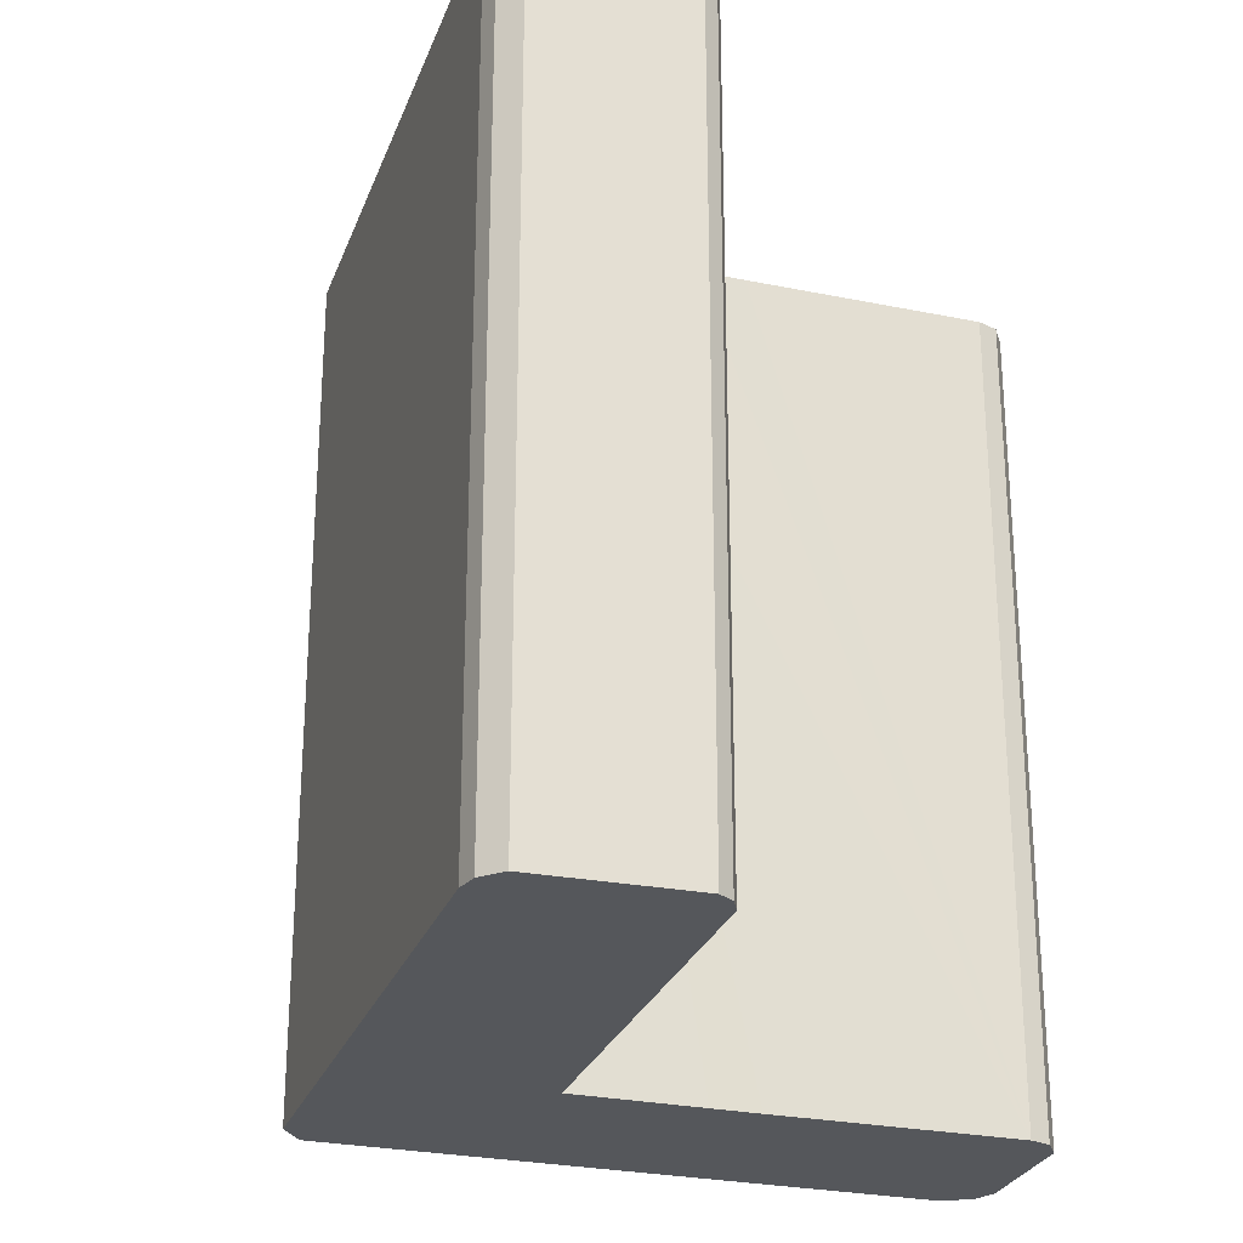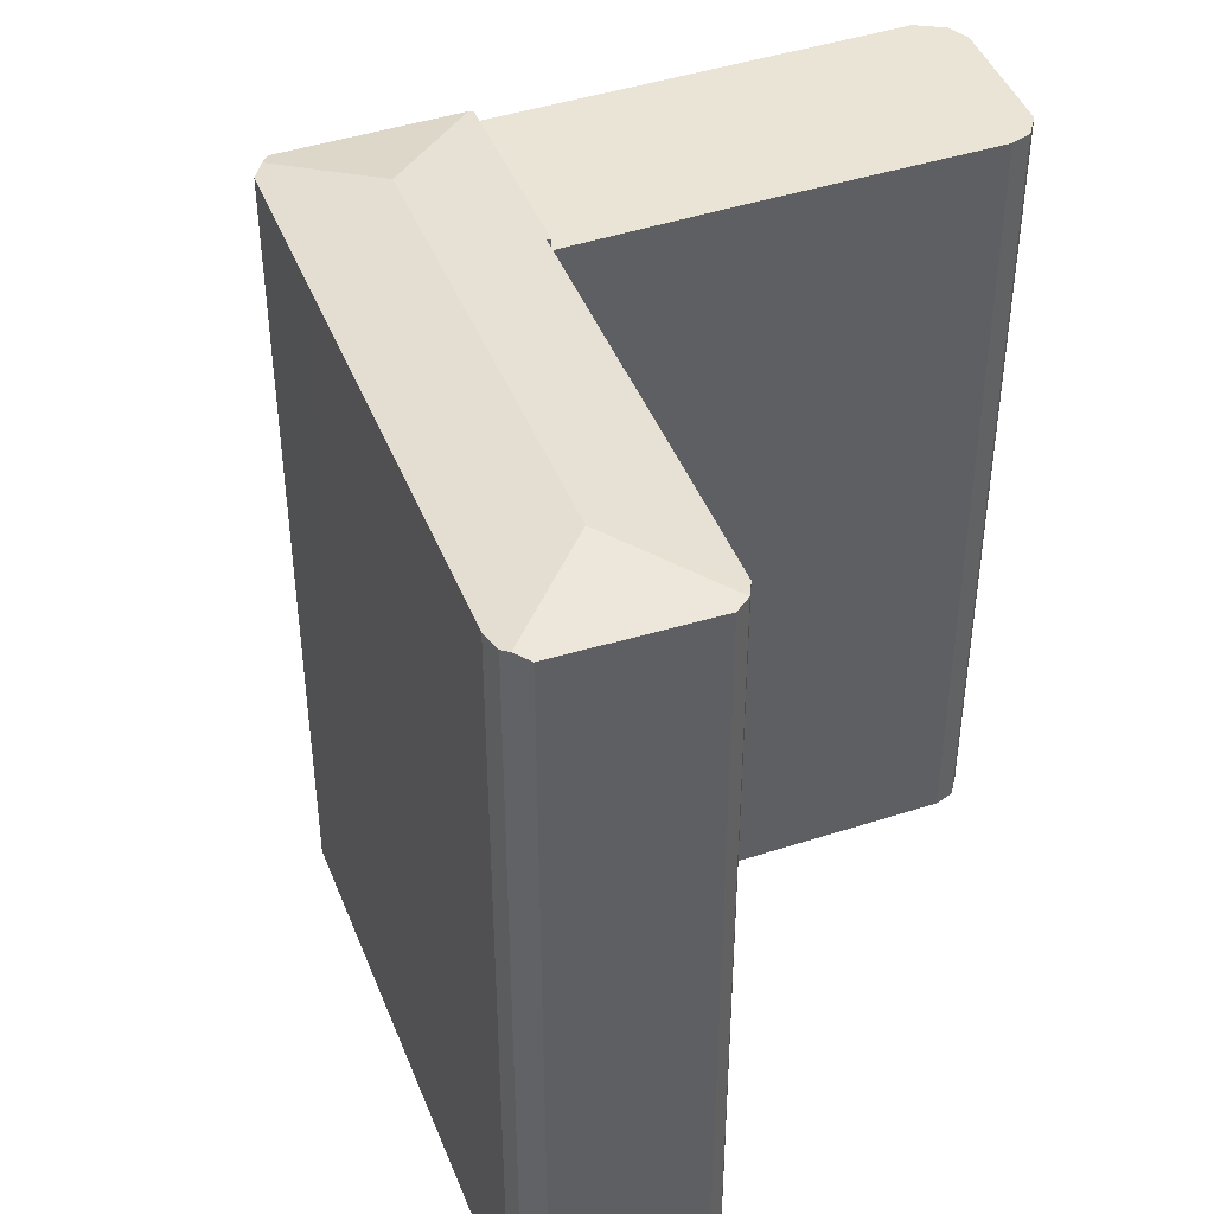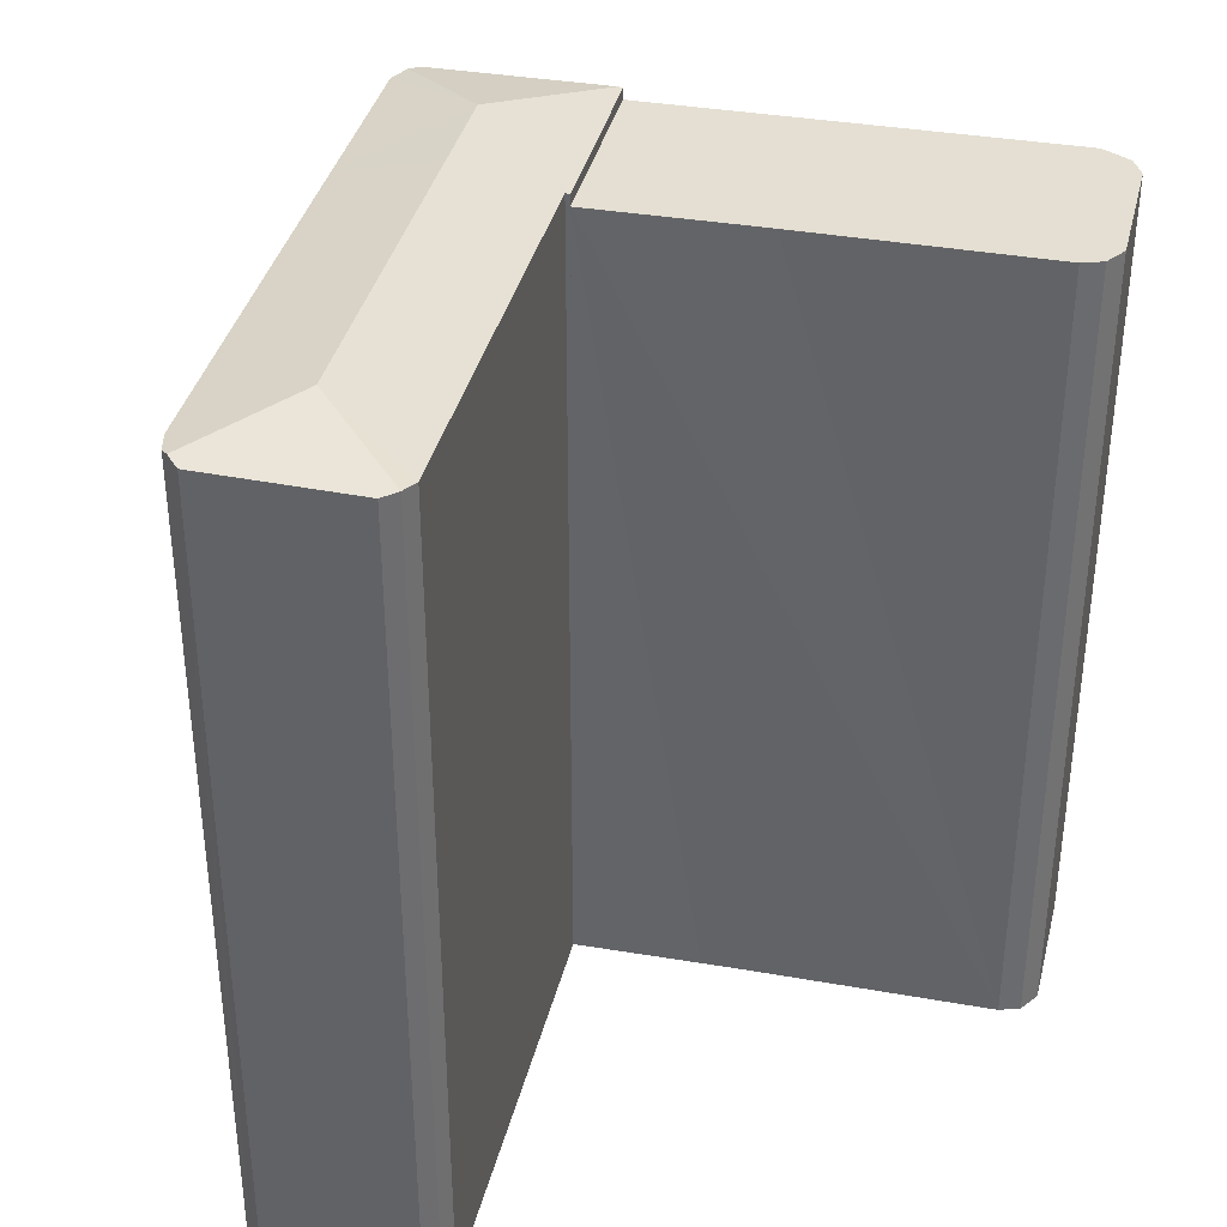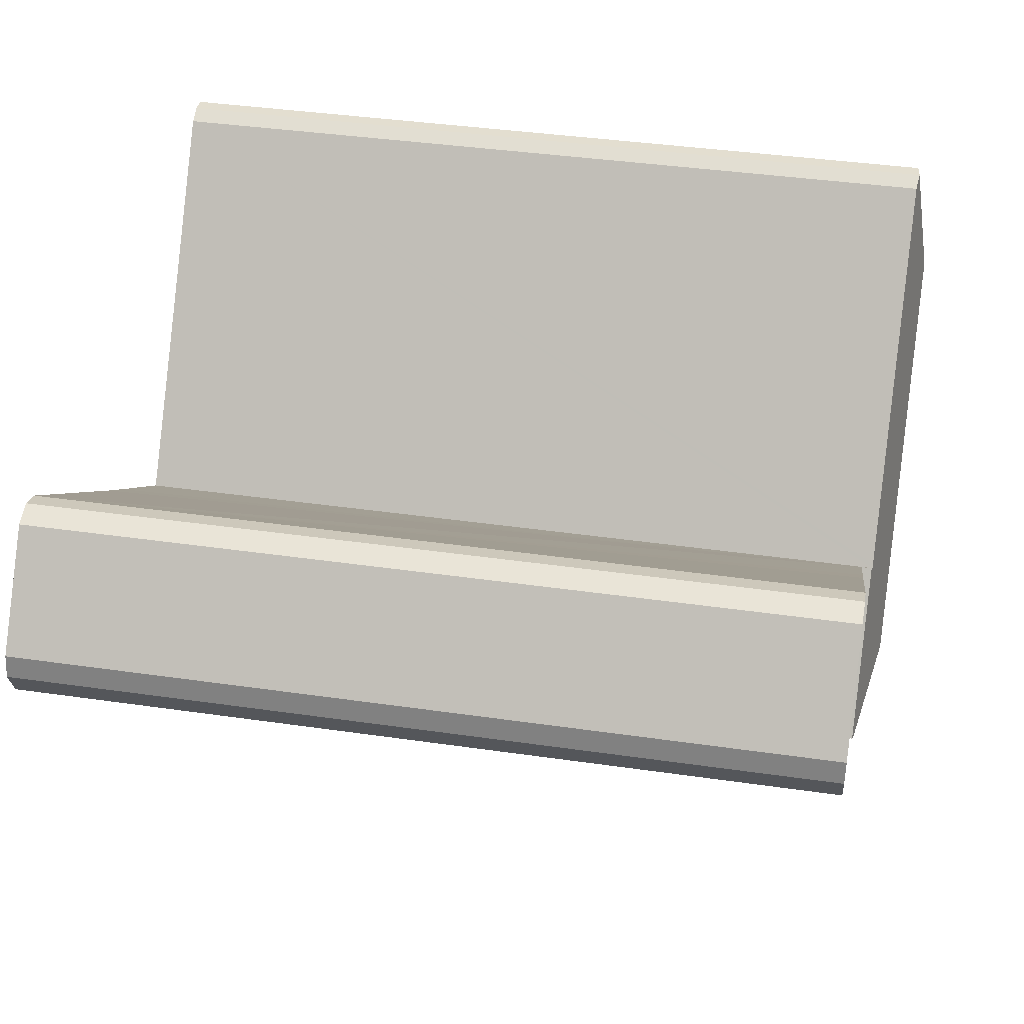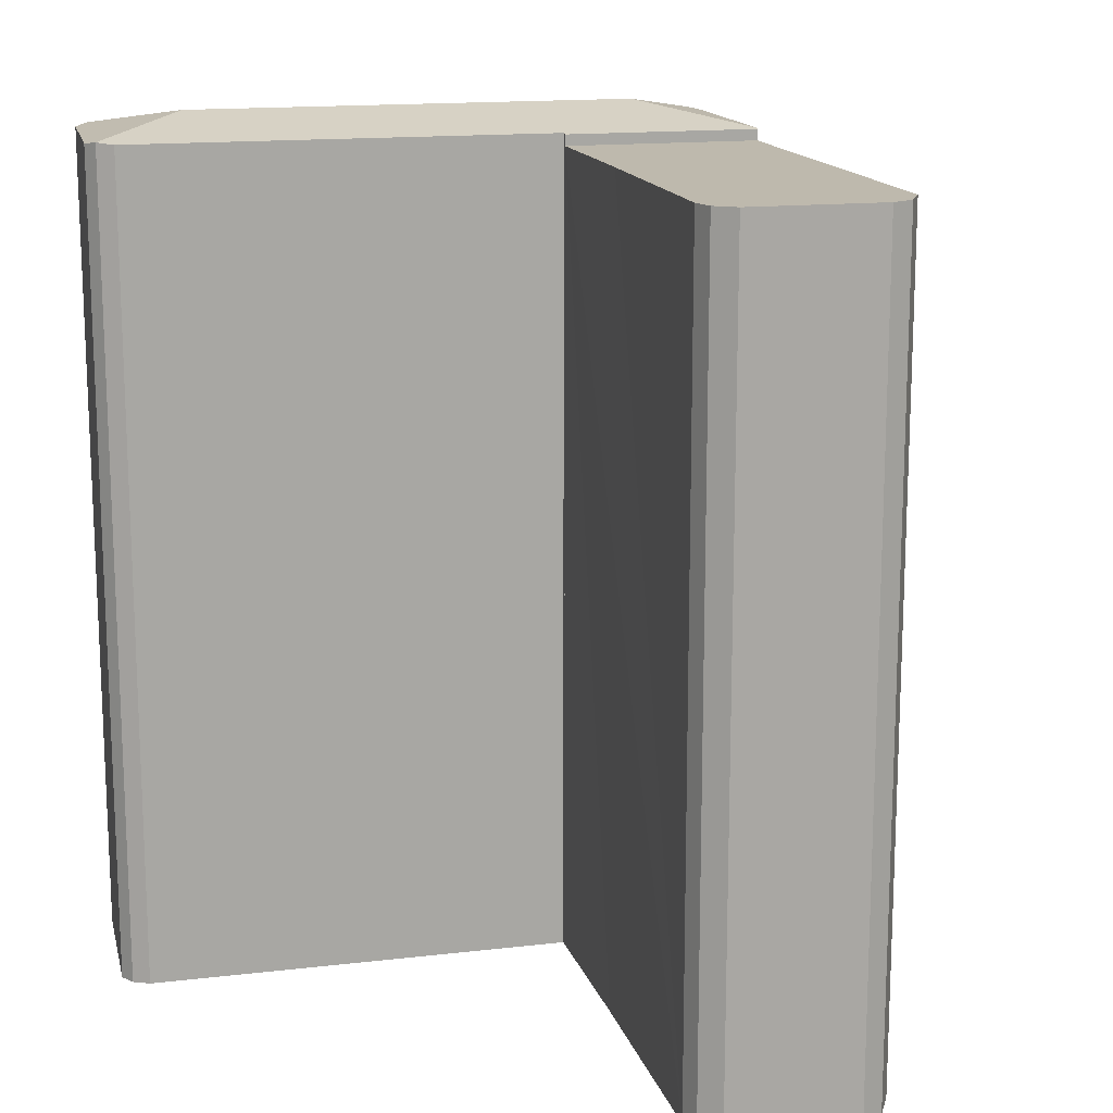
<metadata>
{"format":"obj","ext":"obj","renderer":"f3d","projection":"perspective","resolution":1024,"background":"white","views":[{"elev":-26.8,"azim":-55.6,"up":"+Y"},{"elev":43.8,"azim":-58.7,"up":"+Y"},{"elev":37.0,"azim":-24.9,"up":"+Y"},{"elev":40.0,"azim":100.1,"up":"+Z"},{"elev":15.2,"azim":37.9,"up":"+Y"}]}
</metadata>
<code>
v  2.647 18.8 -0.093
v  2.596 18.34 2.643
v  2.967 18.38 2.672
v  0.07 18.34 0.579
v  0.025 18.39 0.202
v  11.79 18.32 -8.166
v  9.102 18.34 -4.877
v  9.179 18.32 -4.819
v  7.325 18.8 -6.102
v  8.672 18.8 -7.833
v  11.71 18.34 -8.226
v  3.325 18.34 2.496
v  9.039 18.34 -4.796
v  8.629 18.34 -10.57
v  8.328 18.39 -10.49
v  7.929 18.34 -10.38
v  5.614 18.34 -7.407
v  0.192 18.34 -0.441
v  0 18.36 1.124e-15
v  0 0 0
v  0.025 -1.237e-17 0.202
v  0.07 -3.545e-17 0.579
v  2.596 -1.618e-16 2.643
v  9.102 2.986e-16 -4.877
v  9.179 2.951e-16 -4.819
v  2.967 -1.636e-16 2.672
v  3.325 -1.528e-16 2.496
v  9.039 2.937e-16 -4.796
v  11.79 5e-16 -8.166
v  8.629 6.473e-16 -10.57
v  11.71 5.037e-16 -8.226
v  7.929 6.356e-16 -10.38
v  8.328 6.423e-16 -10.49
v  0.192 2.7e-17 -0.441
v  5.614 4.535e-16 -7.407
v  11.34 18.07 -3.187
v  11.79 18.07 -8.166
v  9.179 18.07 -4.819
v  17.06 18.07 -4.144
v  12.17 18.07 -2.555
v  16.39 18.07 0.718
v  18.97 18.07 -2.686
v  16.84 18.07 0.873
v  19.26 18.07 -2.039
v  17.06 18.07 0.8
v  17.36 18.07 0.702
v  19.15 18.07 -1.528
v  16.39 -4.396e-17 0.718
v  12.17 1.564e-16 -2.555
v  11.34 1.951e-16 -3.187
v  16.84 -5.346e-17 0.873
v  17.36 -4.299e-17 0.702
v  17.06 -4.899e-17 0.8
v  19.15 9.356e-17 -1.528
v  19.26 1.249e-16 -2.039
v  18.97 1.645e-16 -2.686
v  17.06 2.537e-16 -4.144
g defaultobject
f 1 2 3
f 2 1 4
f 4 1 5
f 6 7 8
f 7 6 9
f 9 6 10
f 10 6 11
f 12 1 3
f 1 12 13
f 1 13 9
f 9 13 7
f 14 10 11
f 10 14 15
f 16 10 15
f 10 16 17
f 10 17 9
f 9 17 1
f 1 17 18
f 1 18 5
f 5 18 19
f 19 4 5
f 4 19 20
f 4 20 21
f 4 21 22
f 22 2 4
f 2 22 23
f 24 8 7
f 8 24 25
f 2 26 3
f 26 2 23
f 26 12 3
f 12 26 27
f 27 13 12
f 13 27 7
f 7 27 24
f 24 27 28
f 25 6 8
f 6 25 29
f 6 14 11
f 14 6 29
f 14 29 30
f 30 29 31
f 14 16 15
f 16 14 30
f 16 30 32
f 32 30 33
f 32 17 16
f 17 32 18
f 18 32 34
f 34 32 35
f 18 20 19
f 20 18 34
f 25 31 29
f 31 25 30
f 30 25 33
f 33 25 32
f 32 25 24
f 32 24 35
f 35 24 28
f 35 28 27
f 35 27 34
f 34 27 26
f 34 26 23
f 34 23 22
f 34 22 21
f 34 21 20
f 36 37 38
f 37 36 39
f 39 36 40
f 39 40 41
f 39 41 42
f 42 41 43
f 42 43 44
f 44 43 45
f 44 45 46
f 44 46 47
f 40 48 41
f 48 40 36
f 48 36 38
f 48 38 49
f 49 38 50
f 50 38 25
f 48 43 41
f 43 48 51
f 51 45 43
f 45 51 46
f 46 51 52
f 52 51 53
f 52 47 46
f 47 52 54
f 54 44 47
f 44 54 55
f 55 42 44
f 42 55 56
f 56 39 42
f 39 56 37
f 37 56 29
f 29 56 57
f 29 38 37
f 38 29 25
f 55 57 56
f 57 55 54
f 57 54 29
f 29 54 52
f 29 52 25
f 25 52 53
f 25 53 51
f 25 51 50
f 50 51 49
f 49 51 48

</code>
